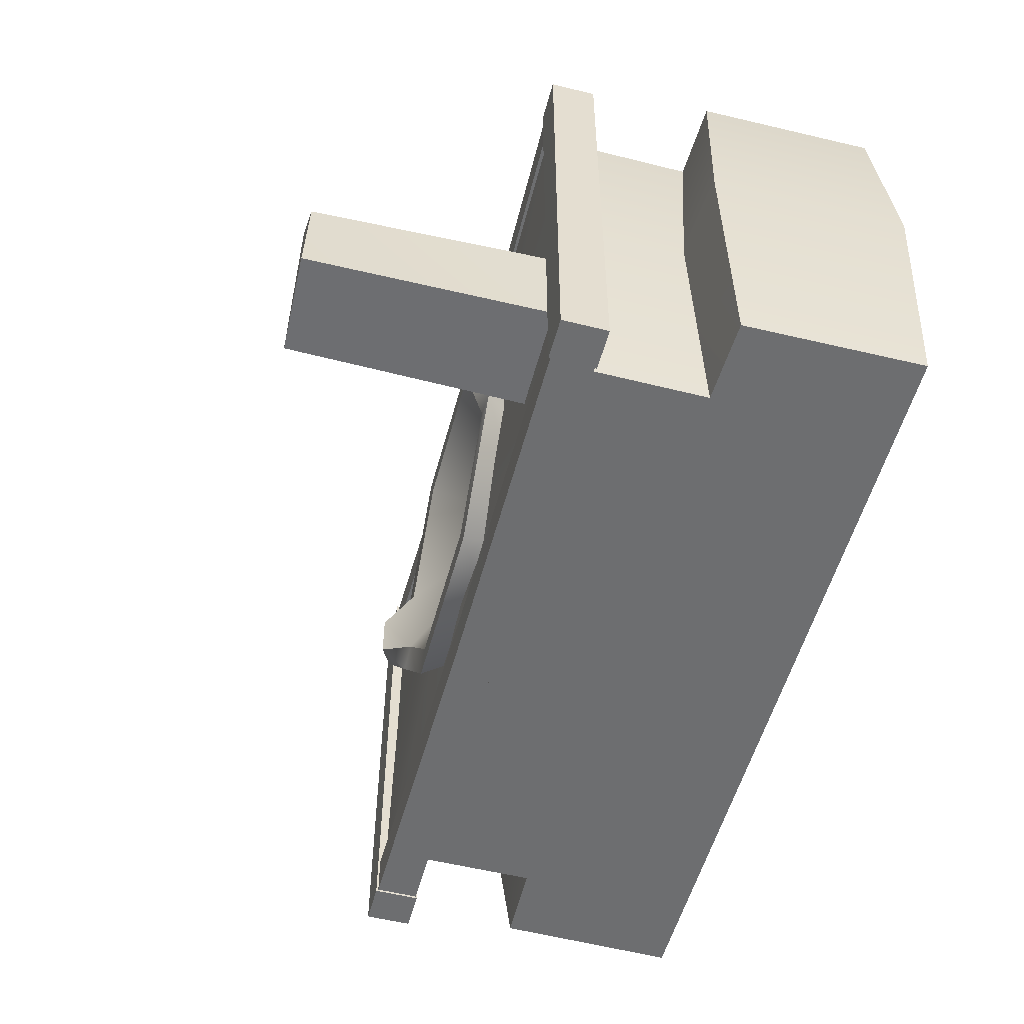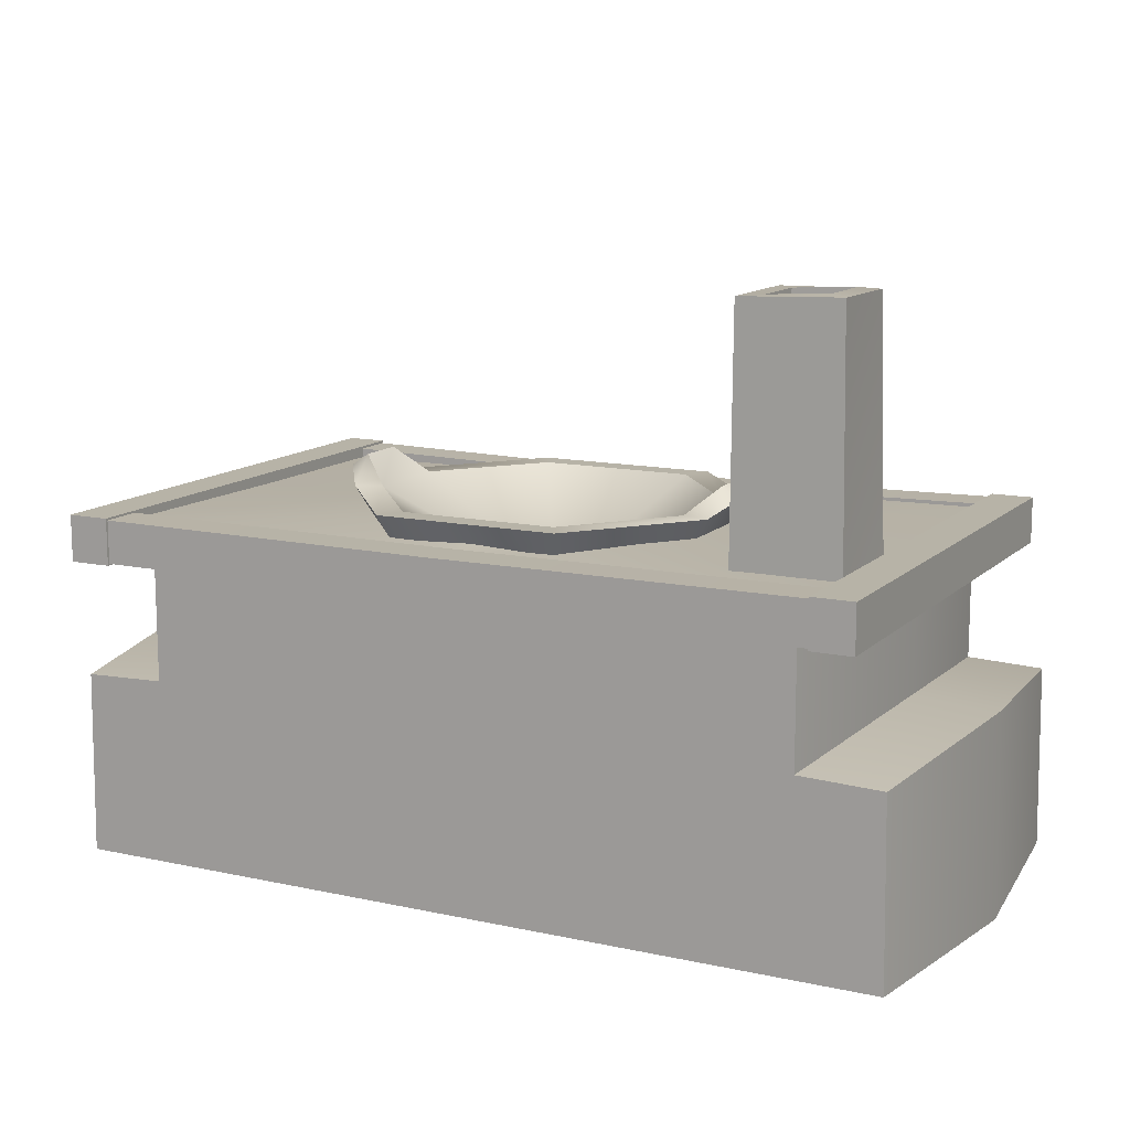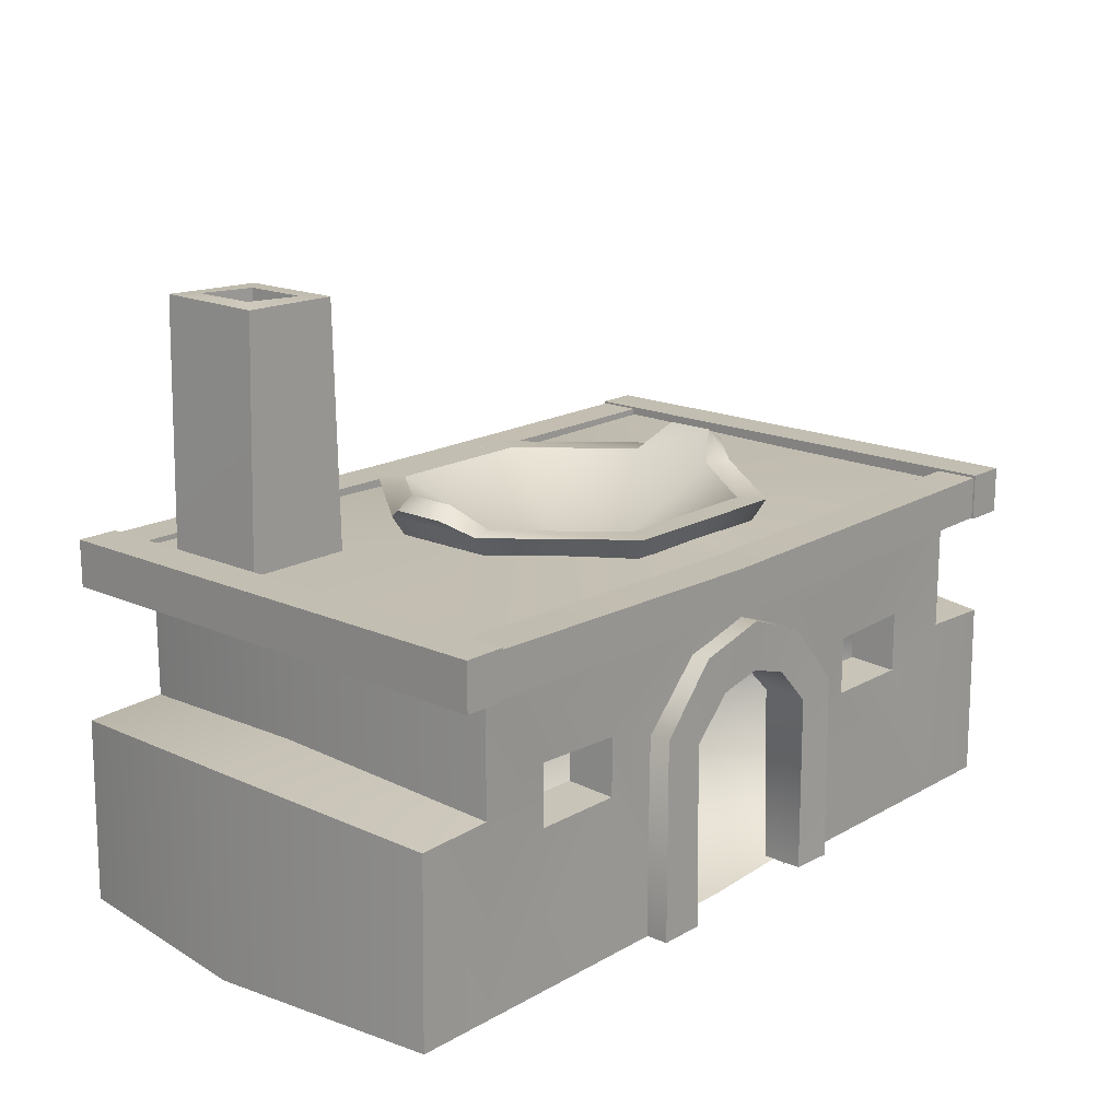
<metadata>
{"format":"obj","ext":"obj","renderer":"f3d","projection":"perspective","resolution":1024,"background":"white","views":[{"elev":-54.3,"azim":-104.9,"up":"+Z"},{"elev":12.6,"azim":-153.2,"up":"+Y"},{"elev":17.1,"azim":-48.5,"up":"+Y"}]}
</metadata>
<code>
g Area_Common_Build_Cookingbench_A_02_Lod2
v 0.3512 0.005526 0.7169
v 0.4666 0.5245 0.7163
v 0.465 0.005526 0.7229
v 0.3529 0.4943 0.7133
v 0.3529 0.4943 0.7133
v 0.3512 0.005526 0.6037
v 0.3529 0.4943 0.59
v 0.3512 0.005526 0.7169
v 0.4666 0.5245 0.5929
v 0.465 0.005526 0.7229
v 0.4666 0.5245 0.7163
v 0.465 0.005526 0.6097
v -0.1027 -0.00508 0.722
v -0.2246 0.5463 0.7158
v -0.1033 0.5005 0.7158
v -0.2314 -0.00508 0.722
v -0.1033 0.5005 0.604
v -0.1027 -0.00508 0.722
v -0.1033 0.5005 0.7158
v -0.1027 -0.00508 0.6317
v -0.2314 -0.00508 0.6317
v -0.2246 0.5463 0.7158
v -0.2314 -0.00508 0.722
v -0.2246 0.5463 0.604
v -0.8425 0.8651 -0.4156
v -0.817 1.616 -0.1253
v -0.8425 0.8651 -0.1216
v -0.8292 1.623 -0.4119
v -0.7748 1.624 -0.181
v -0.8292 1.623 -0.4119
v -0.7748 1.624 -0.3561
v -0.817 1.616 -0.1253
v -0.6044 1.615 -0.181
v -0.55 1.613 -0.1253
v -0.6044 1.615 -0.3561
v -0.55 1.613 -0.4119
v -0.55 1.613 -0.4119
v -0.6044 1.615 -0.3561
v -0.7601 1.008 -0.1962
v -0.7748 1.624 -0.3561
v -0.7601 1.008 -0.3409
v -0.7748 1.624 -0.181
v -0.6192 1.008 -0.1962
v -0.7748 1.624 -0.181
v -0.7601 1.008 -0.1962
v -0.6044 1.615 -0.181
v -0.6192 1.008 -0.3409
v -0.6044 1.615 -0.181
v -0.6192 1.008 -0.1962
v -0.6044 1.615 -0.3561
v -0.7748 1.624 -0.3561
v -0.6192 1.008 -0.3409
v -0.7601 1.008 -0.3409
v -0.6044 1.615 -0.3561
v -0.55 1.613 -0.4119
v -0.8425 0.8651 -0.4156
v -0.5464 0.8651 -0.4156
v -0.8292 1.623 -0.4119
v 1.138 0.9664 -0.661
v 1.129 0.8381 0.7403
v 1.138 0.8381 -0.661
v 1.129 0.9664 0.7403
v 1.256 0.8381 -0.661
v 1.244 0.9664 0.7403
v 1.256 0.9664 -0.661
v 1.244 0.8381 0.7403
v 1.256 0.8381 -0.661
v 1.129 0.8381 0.7403
v 1.244 0.8381 0.7403
v 1.138 0.8381 -0.661
v 1.138 0.8381 -0.661
v 1.256 0.9664 -0.661
v 1.138 0.9664 -0.661
v 1.256 0.8381 -0.661
v 1.138 0.9664 -0.661
v 1.244 0.9664 0.7403
v 1.129 0.9664 0.7403
v 1.256 0.9664 -0.661
v 1.129 0.9664 0.7403
v 1.244 0.8381 0.7403
v 1.129 0.8381 0.7403
v 1.244 0.9664 0.7403
v 0.01155 0.6087 0.7097
v 0.1387 0.7715 0.7097
v 0.1381 0.6364 0.7097
v -0.06128 0.72 0.7097
v 0.2568 0.5986 0.7097
v 0.3181 0.7048 0.7097
v 0.3529 0.4943 0.7133
v 0.4666 0.5245 0.7163
v -0.1033 0.5005 0.7158
v -0.2246 0.5463 0.7158
v 0.1381 0.6364 0.5762
v 0.01155 0.6087 0.7097
v 0.1381 0.6364 0.7097
v 0.01155 0.6087 0.5762
v 0.2568 0.5986 0.5762
v 0.2568 0.5986 0.7097
v 0.3529 0.4943 0.59
v 0.3529 0.4943 0.7133
v -0.1033 0.5005 0.7158
v -0.1033 0.5005 0.604
v 0.1387 0.7715 0.5762
v 0.3181 0.7048 0.7097
v 0.1387 0.7715 0.7097
v 0.3181 0.7048 0.5762
v -0.06128 0.72 0.5762
v -0.06128 0.72 0.7097
v -0.2246 0.5463 0.604
v -0.2246 0.5463 0.7158
v 0.4666 0.5245 0.7163
v 0.4666 0.5245 0.5929
v 0.1577 0.8416 -0.6546
v 1.248 0.9611 -0.6546
v 0.1577 0.9563 -0.6546
v 1.248 0.8425 -0.6546
v 0.1577 0.8416 -0.5374
v 1.248 0.9611 -0.5374
v 1.248 0.8425 -0.5374
v 0.1577 0.9563 -0.5374
v 0.1577 0.8416 -0.6546
v 1.248 0.8425 -0.5374
v 1.248 0.8425 -0.6546
v 0.1577 0.8416 -0.5374
v 1.248 0.8425 -0.6546
v 1.248 0.9611 -0.5374
v 1.248 0.9611 -0.6546
v 1.248 0.8425 -0.5374
v 1.248 0.9611 -0.6546
v 0.1577 0.9563 -0.5374
v 0.1577 0.9563 -0.6546
v 1.248 0.9611 -0.5374
v -0.9569 0.8425 -0.6546
v 0.1577 0.9563 -0.6546
v -0.9569 0.9611 -0.6546
v 0.1577 0.8416 -0.6546
v -0.9569 0.8425 -0.5374
v 0.1577 0.9563 -0.5374
v 0.1577 0.8416 -0.5374
v -0.9569 0.9611 -0.5374
v -0.9569 0.8425 -0.6546
v 0.1577 0.8416 -0.5374
v 0.1577 0.8416 -0.6546
v -0.9569 0.8425 -0.5374
v 0.1577 0.9563 -0.6546
v -0.9569 0.9611 -0.5374
v -0.9569 0.9611 -0.6546
v 0.1577 0.9563 -0.5374
v -0.9569 0.9611 -0.6546
v -0.9569 0.8425 -0.5374
v -0.9569 0.8425 -0.6546
v -0.9569 0.9611 -0.5374
v -0.8574 0.9664 0.7404
v -0.8485 0.8381 -0.6601
v -0.8574 0.8381 0.7404
v -0.8485 0.9664 -0.6601
v -0.9745 0.9664 0.7404
v -0.9635 0.8381 -0.6601
v -0.9635 0.9664 -0.6601
v -0.9745 0.8381 0.7404
v -0.8574 0.8381 0.7404
v -0.9635 0.8381 -0.6601
v -0.9745 0.8381 0.7404
v -0.8485 0.8381 -0.6601
v -0.8574 0.8381 0.7404
v -0.9745 0.9664 0.7404
v -0.8574 0.9664 0.7404
v -0.9745 0.8381 0.7404
v -0.8574 0.9664 0.7404
v -0.9635 0.9664 -0.6601
v -0.8485 0.9664 -0.6601
v -0.9745 0.9664 0.7404
v -0.8485 0.9664 -0.6601
v -0.9635 0.8381 -0.6601
v -0.8485 0.8381 -0.6601
v -0.9635 0.9664 -0.6601
v 0.03416 0.8215 0.6184
v 1.224 0.9611 0.6184
v 0.03416 0.9423 0.6184
v 1.224 0.8425 0.6184
v 0.03416 0.8215 0.7355
v 1.224 0.9611 0.7355
v 1.224 0.8425 0.7355
v 0.03416 0.9423 0.7355
v 0.03416 0.8215 0.6184
v 1.224 0.8425 0.7355
v 1.224 0.8425 0.6184
v 0.03416 0.8215 0.7355
v 1.224 0.8425 0.6184
v 1.224 0.9611 0.7355
v 1.224 0.9611 0.6184
v 1.224 0.8425 0.7355
v 1.224 0.9611 0.6184
v 0.03416 0.9423 0.7355
v 0.03416 0.9423 0.6184
v 1.224 0.9611 0.7355
v -0.9528 0.8425 0.6184
v 0.03416 0.9423 0.6184
v -0.9528 0.9611 0.6184
v 0.03416 0.8215 0.6184
v -0.9528 0.8425 0.7355
v 0.03416 0.9423 0.7355
v 0.03416 0.8215 0.7355
v -0.9528 0.9611 0.7355
v -0.9528 0.8425 0.6184
v 0.03416 0.8215 0.7355
v 0.03416 0.8215 0.6184
v -0.9528 0.8425 0.7355
v 0.03416 0.9423 0.6184
v -0.9528 0.9611 0.7355
v -0.9528 0.9611 0.6184
v 0.03416 0.9423 0.7355
v -0.9528 0.9611 0.6184
v -0.9528 0.8425 0.7355
v -0.9528 0.8425 0.6184
v -0.9528 0.9611 0.7355
v -0.817 1.616 -0.1253
v -0.5367 0.8651 -0.1216
v -0.8425 0.8651 -0.1216
v -0.55 1.613 -0.1253
v -0.55 1.613 -0.1253
v -0.5464 0.8651 -0.4156
v -0.5367 0.8651 -0.1216
v -0.55 1.613 -0.4119
v 1.214 0.9331 0.08654
v 1.214 0.9303 0.6634
v 0.6602 0.9478 0.08962
v 0.484 0.9478 0.3328
v 0.164 0.9339 0.6634
v 0.1638 0.9478 0.436
v 1.214 0.9331 0.08654
v 0.6602 0.9478 0.08962
v 1.214 0.9424 -0.5499
v 0.5485 0.9478 -0.2379
v 0.1608 0.9312 -0.5499
v 0.5485 0.9478 -0.2379
v 0.1654 0.9478 -0.4084
v 1.214 0.9424 -0.5499
v -0.8862 0.9478 0.08654
v -0.3215 0.9478 0.08824
v -0.8862 0.9478 0.6634
v -0.1406 0.9478 0.3215
v 0.164 0.9339 0.6634
v 0.1638 0.9478 0.436
v -0.8862 0.9478 0.08654
v -0.8862 0.9478 -0.5499
v -0.3215 0.9478 0.08824
v -0.2109 0.9478 -0.2285
v 0.1608 0.9312 -0.5499
v -0.2109 0.9478 -0.2285
v -0.8862 0.9478 -0.5499
v 0.1654 0.9478 -0.4084
v -0.08902 1.002 -0.4512
v 0.3626 0.7755 -0.3294
v 0.4276 1.002 -0.4512
v -0.02407 0.7755 -0.3294
v -0.3615 1.002 -0.1167
v -0.2174 0.7755 -0.07904
v -0.3615 1.002 0.183
v -0.2174 0.7755 0.1453
v 0.7001 1.002 -0.1167
v 0.556 0.7755 -0.07904
v -0.08902 1.002 0.5174
v -0.2174 0.7755 0.1453
v -0.3615 1.002 0.183
v -0.02407 0.7755 0.3956
v 0.4276 1.002 0.5174
v 0.3626 0.7755 0.3956
v 0.7001 1.002 0.183
v 0.556 0.7755 0.1453
v 0.7001 1.002 -0.1167
v 0.556 0.7755 -0.07904
v -0.08902 1.002 -0.4512
v 0.3902 1.002 -0.381
v -0.0516 1.002 -0.381
v 0.4276 1.002 -0.4512
v -0.3615 1.002 -0.1167
v -0.2846 1.002 -0.09501
v 0.6232 1.002 -0.09501
v 0.7001 1.002 -0.1167
v -0.4144 1.044 -0.04206
v -0.3679 1.077 0.1016
v -0.4144 1.044 0.1083
v -0.3679 1.077 -0.03538
v -0.3615 1.002 0.183
v -0.2846 1.002 0.1612
v -0.3615 1.002 -0.1167
v -0.2846 1.002 -0.09501
v -0.08902 1.002 0.5174
v -0.2846 1.002 0.1612
v -0.0516 1.002 0.4472
v -0.3615 1.002 0.183
v 0.4276 1.002 0.5174
v 0.3902 1.002 0.4472
v 0.7001 1.002 0.183
v 0.6232 1.002 0.1612
v 0.753 1.044 0.1083
v 0.7065 1.077 -0.03538
v 0.753 1.044 -0.04206
v 0.7065 1.077 0.1016
v 0.7001 1.002 -0.1167
v 0.7001 1.002 0.183
v 0.6232 1.002 0.1612
v 0.6232 1.002 -0.09501
v 0.3902 1.002 -0.381
v 0.1693 0.737 0.06796
v -0.0516 1.002 -0.381
v -0.0516 1.002 -0.381
v 0.1693 0.737 0.06796
v -0.2846 1.002 -0.09501
v -0.2846 1.002 -0.09501
v 0.1693 0.737 0.06796
v -0.2846 1.002 0.1612
v -0.2846 1.002 0.1612
v 0.1693 0.737 0.06796
v -0.0516 1.002 0.4472
v -0.0516 1.002 0.4472
v 0.1693 0.737 0.06796
v 0.3902 1.002 0.4472
v 0.3902 1.002 0.4472
v 0.1693 0.737 0.06796
v 0.6232 1.002 0.1612
v 0.6232 1.002 0.1612
v 0.1693 0.737 0.06796
v 0.6232 1.002 -0.09501
v 0.6232 1.002 -0.09501
v 0.1693 0.737 0.06796
v 0.3902 1.002 -0.381
v -0.3615 1.002 -0.1167
v -0.4144 1.044 0.1083
v -0.3615 1.002 0.183
v -0.4144 1.044 -0.04206
v -0.2846 1.002 0.1612
v -0.3679 1.077 -0.03538
v -0.2846 1.002 -0.09501
v -0.3679 1.077 0.1016
v 0.7001 1.002 0.183
v 0.753 1.044 -0.04206
v 0.7001 1.002 -0.1167
v 0.753 1.044 0.1083
v 0.6232 1.002 -0.09501
v 0.7065 1.077 0.1016
v 0.6232 1.002 0.1612
v 0.7065 1.077 -0.03538
v 0.9344 0.2523 0.1328
v 0.1051 -0.01592 0.6242
v 0.105 0.1506 -0.1026
v 1.055 0.03878 0.6242
v 1.075 0.3097 0.6242
v 1.06 0.6681 0.6242
v 0.1047 0.7541 0.6242
v 0.1047 0.6831 0.1328
v -0.7168 0.2524 0.1328
v -0.817 -0.01933 0.6242
v -0.828 0.3056 0.6242
v -0.7847 0.6686 0.6242
v -1.029 -0.005345 -0.5797
v -1.111 0.5518 0.02764
v -1.119 -0.005345 0.02764
v -1.022 0.5023 -0.5797
v -1.029 -0.005345 -0.5797
v -0.7914 0.5104 -0.5797
v -1.022 0.5023 -0.5797
v 0.1283 -0.005345 -0.5797
v -0.7914 0.9217 -0.5797
v 0.1276 0.9217 -0.5797
v -1.119 -0.005345 0.02764
v -1.044 0.5023 0.66
v -1.052 -0.005346 0.66
v -1.111 0.5518 0.02764
v -0.7914 0.9217 -0.5797
v -0.88 0.5671 0.02764
v -0.7914 0.5104 -0.5797
v -0.88 0.9217 0.02764
v -0.88 0.9217 0.02764
v -0.8318 0.5104 0.66
v -0.88 0.5671 0.02764
v -0.8318 0.9217 0.66
v -1.022 0.5023 -0.5797
v -0.88 0.5671 0.02764
v -1.111 0.5518 0.02764
v -0.7914 0.5104 -0.5797
v -1.111 0.5518 0.02764
v -0.8318 0.5104 0.66
v -1.044 0.5023 0.66
v -0.88 0.5671 0.02764
v -0.8298 -0.005345 0.66
v -1.044 0.5023 0.66
v -0.8318 0.5104 0.66
v -1.052 -0.005346 0.66
v -0.623 0.4232 0.6512
v -0.3687 0.4231 0.6512
v -0.1013 -0.005345 0.66
v -0.3688 0.5845 0.6512
v -0.1008 0.5451 0.66
v -0.6234 0.5936 0.6512
v 0.1276 0.9217 0.66
v -0.3688 0.5845 0.6512
v 0.02199 0.6827 0.66
v 0.1276 0.6999 0.66
v -0.8318 0.9217 0.66
v -0.6234 0.5936 0.6512
v -0.8318 0.5104 0.66
v -0.375 0.5937 0.5157
v -0.6234 0.5936 0.6512
v -0.3688 0.5845 0.6512
v -0.6234 0.5936 0.6512
v -0.375 0.5937 0.5157
v -0.6174 0.5887 0.5157
v -0.3749 0.4326 0.5157
v -0.3688 0.5845 0.6512
v -0.3687 0.4231 0.6512
v -0.375 0.5937 0.5157
v -0.6171 0.4327 0.5157
v -0.3687 0.4231 0.6512
v -0.623 0.4232 0.6512
v -0.3749 0.4326 0.5157
v -0.6174 0.5887 0.5157
v -0.623 0.4232 0.6512
v -0.6234 0.5936 0.6512
v -0.6171 0.4327 0.5157
v 1.374 -0.005345 0.02764
v 1.277 0.5023 -0.5797
v 1.285 -0.005345 -0.5797
v 1.366 0.5518 0.02764
v 1.285 -0.005345 -0.5797
v 1.047 0.5104 -0.5797
v 0.127 -0.005345 -0.5797
v 1.277 0.5023 -0.5797
v 1.047 0.9217 -0.5797
v 0.1276 0.9217 -0.5797
v 1.307 -0.005346 0.66
v 1.366 0.5518 0.02764
v 1.374 -0.005345 0.02764
v 1.3 0.5023 0.66
v 1.135 0.5671 0.02764
v 1.047 0.9217 -0.5797
v 1.047 0.5104 -0.5797
v 1.135 0.9217 0.02764
v 1.087 0.5104 0.66
v 1.135 0.9217 0.02764
v 1.135 0.5671 0.02764
v 1.087 0.9217 0.66
v 1.277 0.5023 -0.5797
v 1.135 0.5671 0.02764
v 1.047 0.5104 -0.5797
v 1.366 0.5518 0.02764
v 1.366 0.5518 0.02764
v 1.087 0.5104 0.66
v 1.135 0.5671 0.02764
v 1.3 0.5023 0.66
v 1.085 -0.005345 0.66
v 1.3 0.5023 0.66
v 1.307 -0.005346 0.66
v 1.087 0.5104 0.66
v 0.8783 0.4232 0.6512
v 0.624 0.4231 0.6512
v 0.3566 -0.005345 0.66
v 0.6241 0.5845 0.6512
v 0.3561 0.5451 0.66
v 0.8787 0.5936 0.6512
v 0.1276 0.9217 0.66
v 0.2333 0.6827 0.66
v 0.1276 0.6999 0.66
v 0.6241 0.5845 0.6512
v 1.087 0.9217 0.66
v 0.8787 0.5936 0.6512
v 1.087 0.5104 0.66
v 0.6303 0.5937 0.5157
v 0.8787 0.5936 0.6512
v 0.8727 0.5887 0.5157
v 0.8787 0.5936 0.6512
v 0.6303 0.5937 0.5157
v 0.6241 0.5845 0.6512
v 0.6302 0.4326 0.5157
v 0.6241 0.5845 0.6512
v 0.6303 0.5937 0.5157
v 0.624 0.4231 0.6512
v 0.8724 0.4327 0.5157
v 0.624 0.4231 0.6512
v 0.6302 0.4326 0.5157
v 0.8783 0.4232 0.6512
v 0.8727 0.5887 0.5157
v 0.8783 0.4232 0.6512
v 0.8724 0.4327 0.5157
v 0.8787 0.5936 0.6512
g Area_Common_Build_Cookingbench_A_02_Lod2_0
f 3 2 1
f 4 1 2
f 7 6 5
f 8 5 6
f 11 10 9
f 12 9 10
f 15 14 13
f 16 13 14
f 19 18 17
f 20 17 18
f 23 22 21
f 24 21 22
f 27 26 25
f 28 25 26
f 31 30 29
f 32 29 30
f 29 32 33
f 34 33 32
f 33 34 35
f 36 35 34
f 30 31 37
f 38 37 31
f 41 40 39
f 42 39 40
f 45 44 43
f 46 43 44
f 49 48 47
f 50 47 48
f 53 52 51
f 54 51 52
f 57 56 55
f 58 55 56
f 61 60 59
f 62 59 60
f 65 64 63
f 66 63 64
f 69 68 67
f 70 67 68
f 73 72 71
f 74 71 72
f 77 76 75
f 78 75 76
f 81 80 79
f 82 79 80
f 85 84 83
f 86 83 84
f 85 87 84
f 88 84 87
f 87 89 88
f 90 88 89
f 83 86 91
f 92 91 86
f 95 94 93
f 96 93 94
f 93 97 95
f 98 95 97
f 97 99 98
f 100 98 99
f 94 101 96
f 102 96 101
f 105 104 103
f 106 103 104
f 103 107 105
f 108 105 107
f 107 109 108
f 110 108 109
f 104 111 106
f 112 106 111
f 115 114 113
f 116 113 114
f 119 118 117
f 120 117 118
f 123 122 121
f 124 121 122
f 127 126 125
f 128 125 126
f 131 130 129
f 132 129 130
f 135 134 133
f 136 133 134
f 139 138 137
f 140 137 138
f 143 142 141
f 144 141 142
f 147 146 145
f 148 145 146
f 151 150 149
f 152 149 150
f 155 154 153
f 156 153 154
f 159 158 157
f 160 157 158
f 163 162 161
f 164 161 162
f 167 166 165
f 168 165 166
f 171 170 169
f 172 169 170
f 175 174 173
f 176 173 174
f 179 178 177
f 180 177 178
f 183 182 181
f 184 181 182
f 187 186 185
f 188 185 186
f 191 190 189
f 192 189 190
f 195 194 193
f 196 193 194
f 199 198 197
f 200 197 198
f 203 202 201
f 204 201 202
f 207 206 205
f 208 205 206
f 211 210 209
f 212 209 210
f 215 214 213
f 216 213 214
f 219 218 217
f 220 217 218
f 223 222 221
f 224 221 222
f 227 226 225
f 227 228 226
f 226 228 229
f 230 229 228
f 233 232 231
f 234 232 233
f 237 236 235
f 238 235 236
f 241 240 239
f 242 240 241
f 241 243 242
f 244 242 243
f 247 246 245
f 247 248 246
f 251 250 249
f 252 249 250
f 255 254 253
f 256 253 254
f 253 256 257
f 258 257 256
f 257 258 259
f 260 259 258
f 255 261 254
f 262 254 261
f 265 264 263
f 266 263 264
f 263 266 267
f 268 267 266
f 267 268 269
f 270 269 268
f 269 270 271
f 272 271 270
f 275 274 273
f 276 273 274
f 273 277 275
f 278 275 277
f 274 279 276
f 280 276 279
f 283 282 281
f 284 281 282
f 282 283 285
f 286 282 285
f 281 284 287
f 287 284 288
f 291 290 289
f 292 289 290
f 289 293 291
f 294 291 293
f 293 295 294
f 296 294 295
f 299 298 297
f 300 297 298
f 298 299 301
f 297 300 302
f 302 300 303
f 304 298 301
f 307 306 305
f 310 309 308
f 313 312 311
f 316 315 314
f 319 318 317
f 322 321 320
f 325 324 323
f 328 327 326
f 331 330 329
f 332 329 330
f 335 334 333
f 336 333 334
f 339 338 337
f 340 337 338
f 343 342 341
f 344 341 342
f 347 346 345
f 348 345 346
f 349 345 348
f 350 345 349
f 350 351 345
f 352 345 351
f 352 347 345
f 347 353 346
f 347 352 353
f 354 346 353
f 353 355 354
f 353 356 355
f 353 352 356
f 351 356 352
f 359 358 357
f 360 357 358
f 363 362 361
f 364 361 362
f 362 365 364
f 366 364 365
f 369 368 367
f 370 367 368
f 373 372 371
f 374 371 372
f 377 376 375
f 378 375 376
f 381 380 379
f 382 379 380
f 385 384 383
f 386 383 384
f 389 388 387
f 390 387 388
f 387 391 389
f 391 387 392
f 393 392 387
f 392 393 394
f 395 394 393
f 396 389 391
f 398 395 397
f 399 397 395
f 399 400 397
f 397 401 398
f 402 398 401
f 401 403 402
f 406 405 404
f 409 408 407
f 412 411 410
f 413 410 411
f 416 415 414
f 417 414 415
f 420 419 418
f 421 418 419
f 424 423 422
f 425 422 423
f 428 427 426
f 429 426 427
f 427 428 430
f 431 430 428
f 434 433 432
f 435 432 433
f 438 437 436
f 439 436 437
f 442 441 440
f 443 440 441
f 446 445 444
f 447 444 445
f 450 449 448
f 451 448 449
f 454 453 452
f 455 452 453
f 452 455 456
f 456 457 452
f 458 452 457
f 457 459 458
f 460 458 459
f 461 456 455
f 463 460 462
f 464 463 462
f 465 462 460
f 462 465 466
f 467 466 465
f 468 466 467
f 471 470 469
f 474 473 472
f 477 476 475
f 478 475 476
f 481 480 479
f 482 479 480
f 485 484 483
f 486 483 484

</code>
